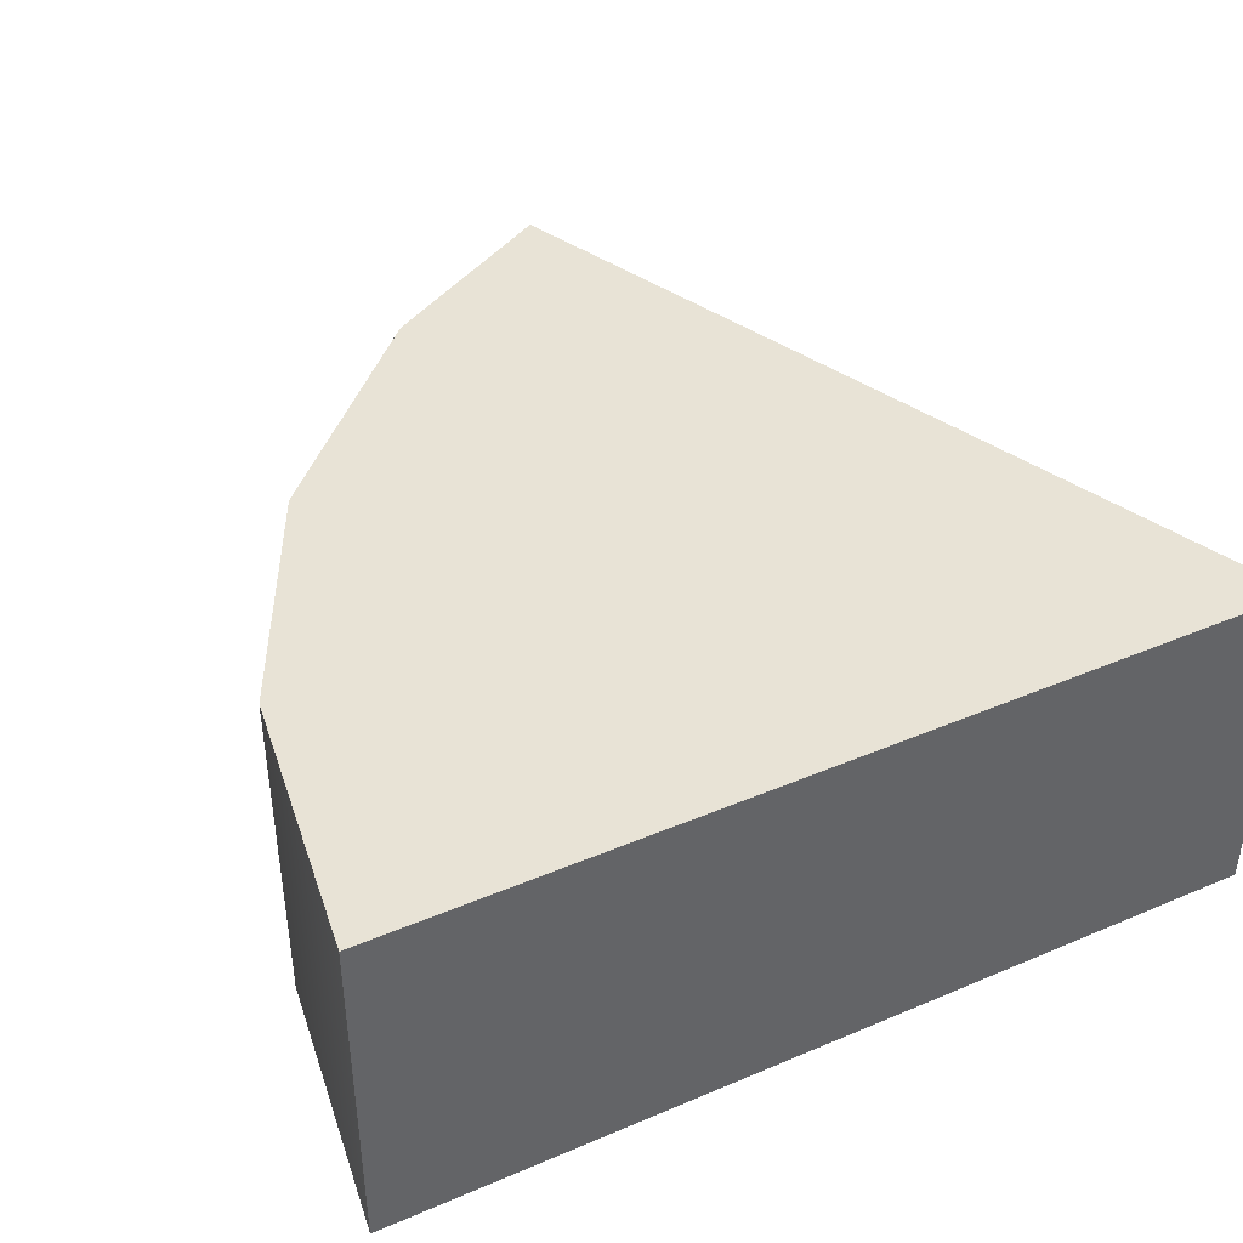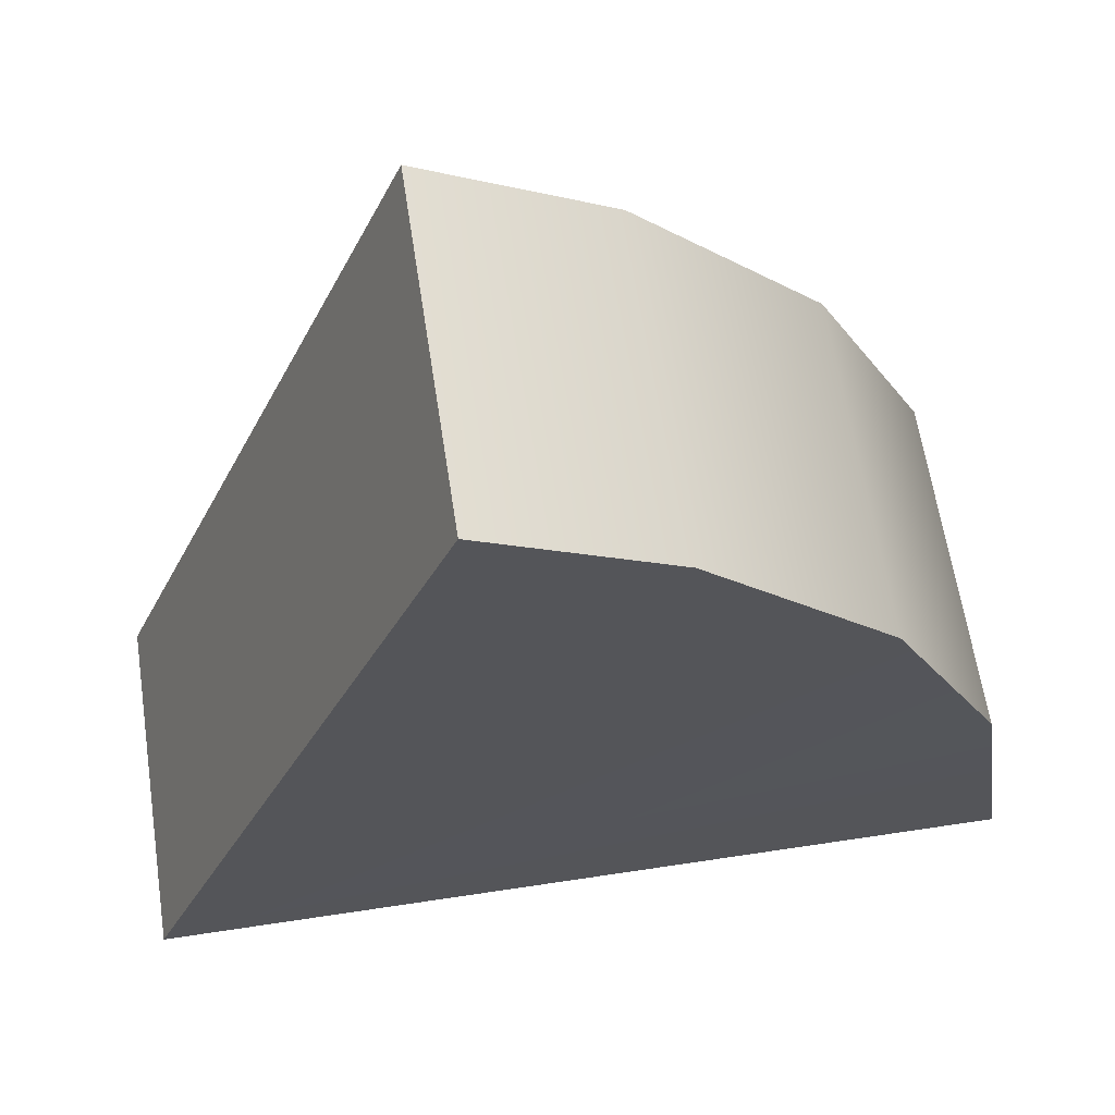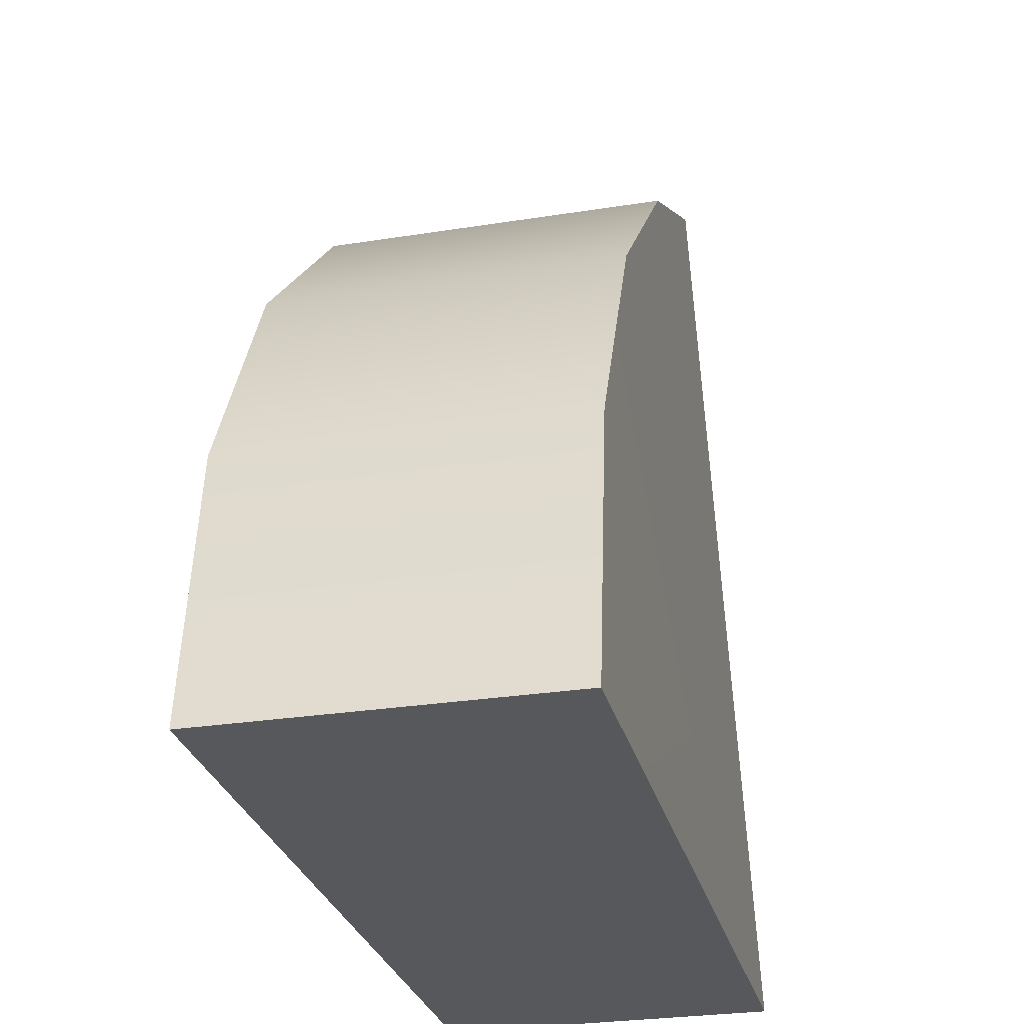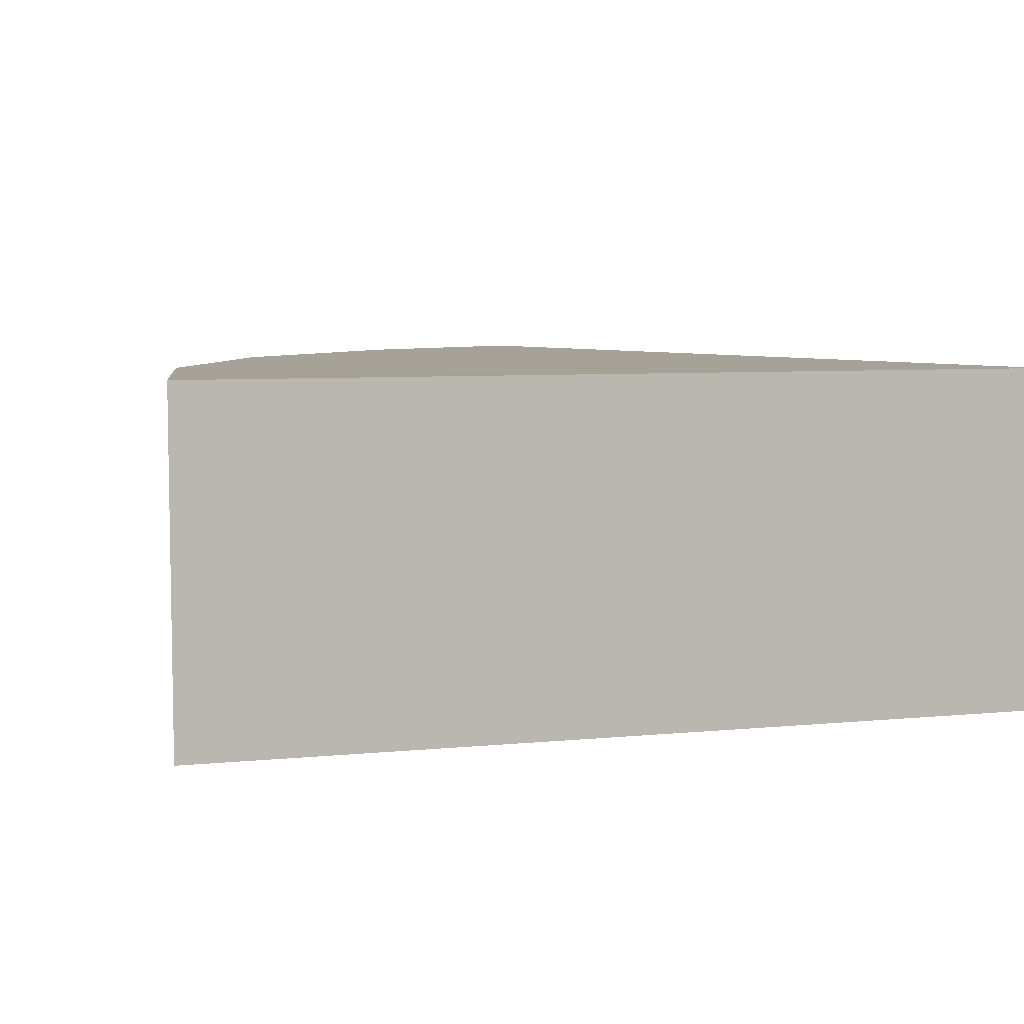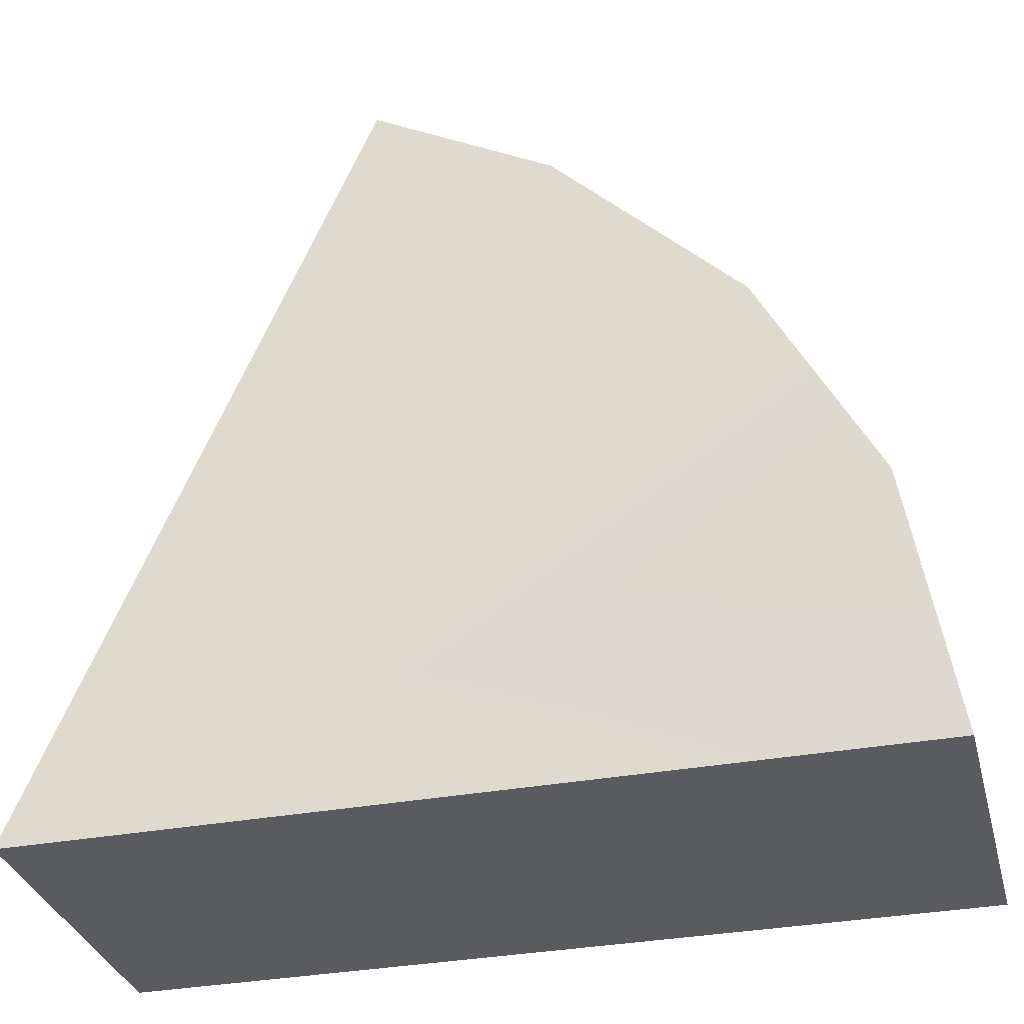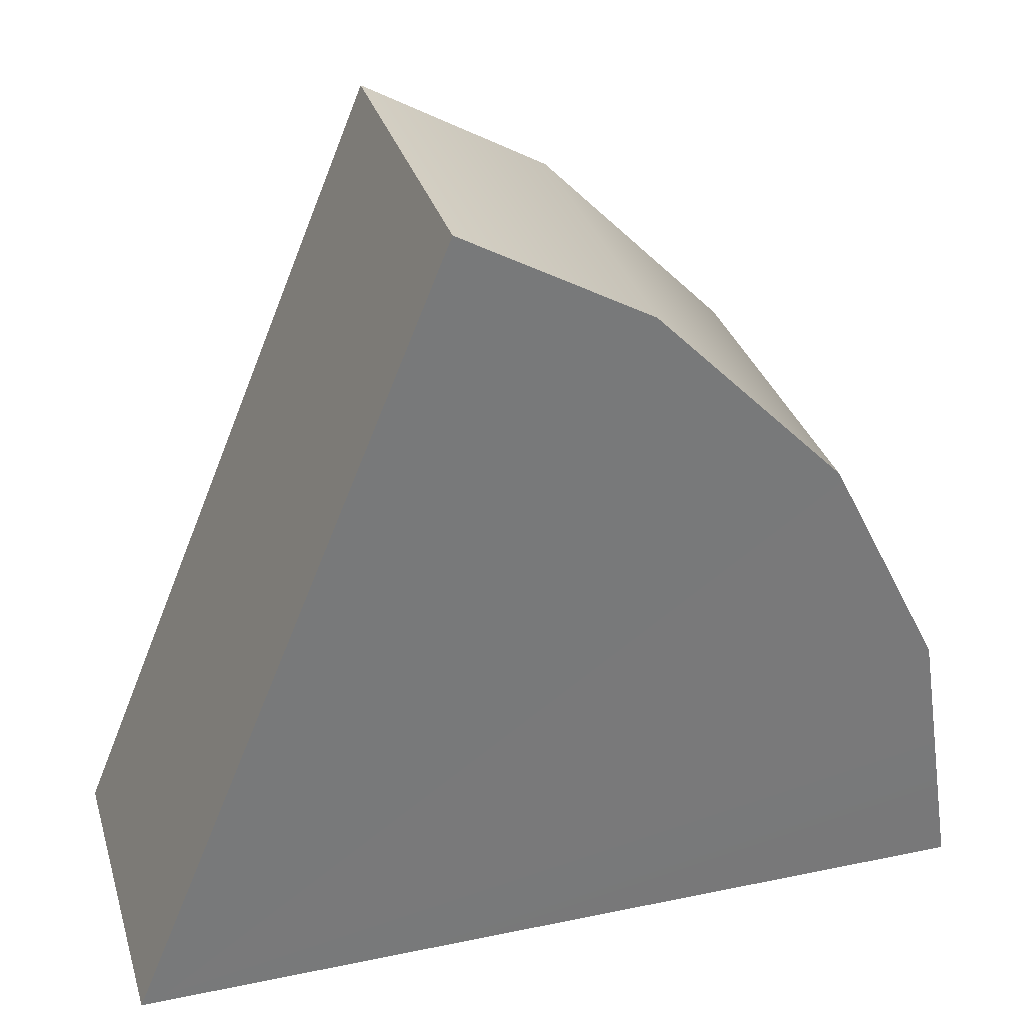
<metadata>
{"format":"obj","ext":"obj","renderer":"f3d","projection":"perspective","resolution":1024,"background":"white","views":[{"elev":41.6,"azim":152.9,"up":"+Y"},{"elev":63.3,"azim":-8.7,"up":"+Z"},{"elev":-28.4,"azim":103.5,"up":"+Z"},{"elev":6.4,"azim":163.6,"up":"+Y"},{"elev":-33.5,"azim":14.4,"up":"+Z"},{"elev":32.4,"azim":-16.1,"up":"+Z"}]}
</metadata>
<code>
g Fillet675L_Mesh_Col
v -0 -5 0
v 14.91 -5 19.98
v 9.533 -5 23.02
v 20.37 -5 14.38
v 23.7 -5.032 7.794
v 24.94 -5 -1.034e-06
v 14.91 -14.94 19.98
v -0 -14.94 0
v 9.533 -14.94 23.02
v 20.37 -14.94 14.38
v 23.7 -14.97 7.794
v 24.94 -14.94 -1.034e-06
v 9.533 -14.94 23.02
v 9.533 -5 23.02
v 14.91 -5 19.98
v 14.91 -14.94 19.98
v 20.37 -5 14.38
v 20.37 -14.94 14.38
v 23.7 -5.032 7.794
v 23.7 -14.97 7.794
v 24.94 -5 -1.034e-06
v 24.94 -14.94 -1.034e-06
v -0 -14.94 0
v 24.94 -14.94 -1.034e-06
v 24.94 -5 -1.034e-06
v -0 -5 0
v 9.533 -14.94 23.02
v -0 -14.94 0
v -0 -5 0
v 9.533 -5 23.02
g Fillet675L_Mesh_Col_0
f 3 2 1
f 4 1 2
f 5 1 4
f 6 1 5
f 9 8 7
f 10 7 8
f 11 10 8
f 12 11 8
f 15 14 13
f 16 15 13
f 17 15 16
f 18 17 16
f 19 17 18
f 20 19 18
f 21 19 20
f 22 21 20
f 25 24 23
f 26 25 23
f 29 28 27
f 30 29 27

</code>
